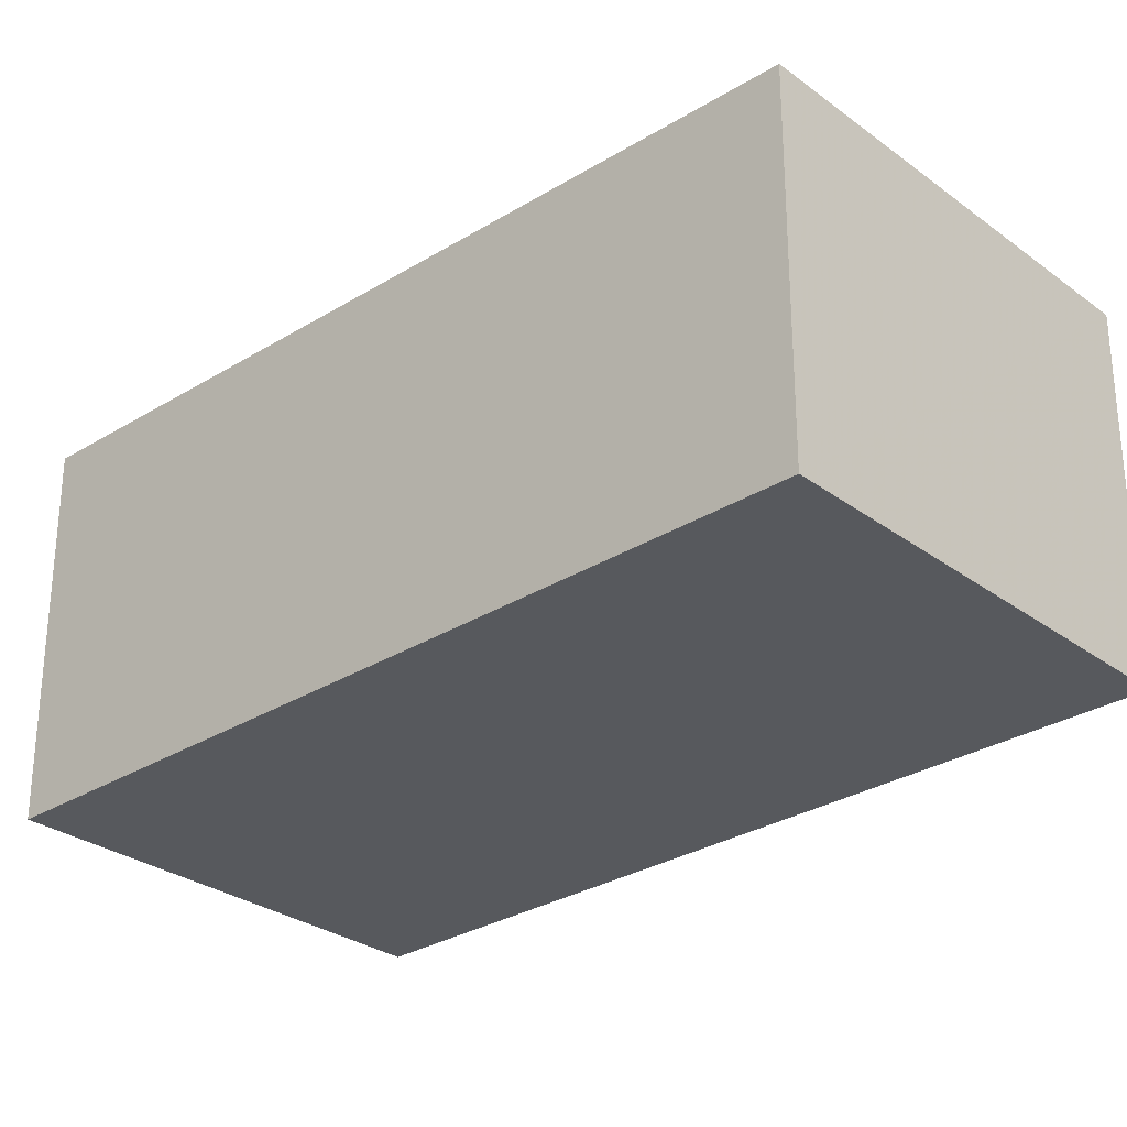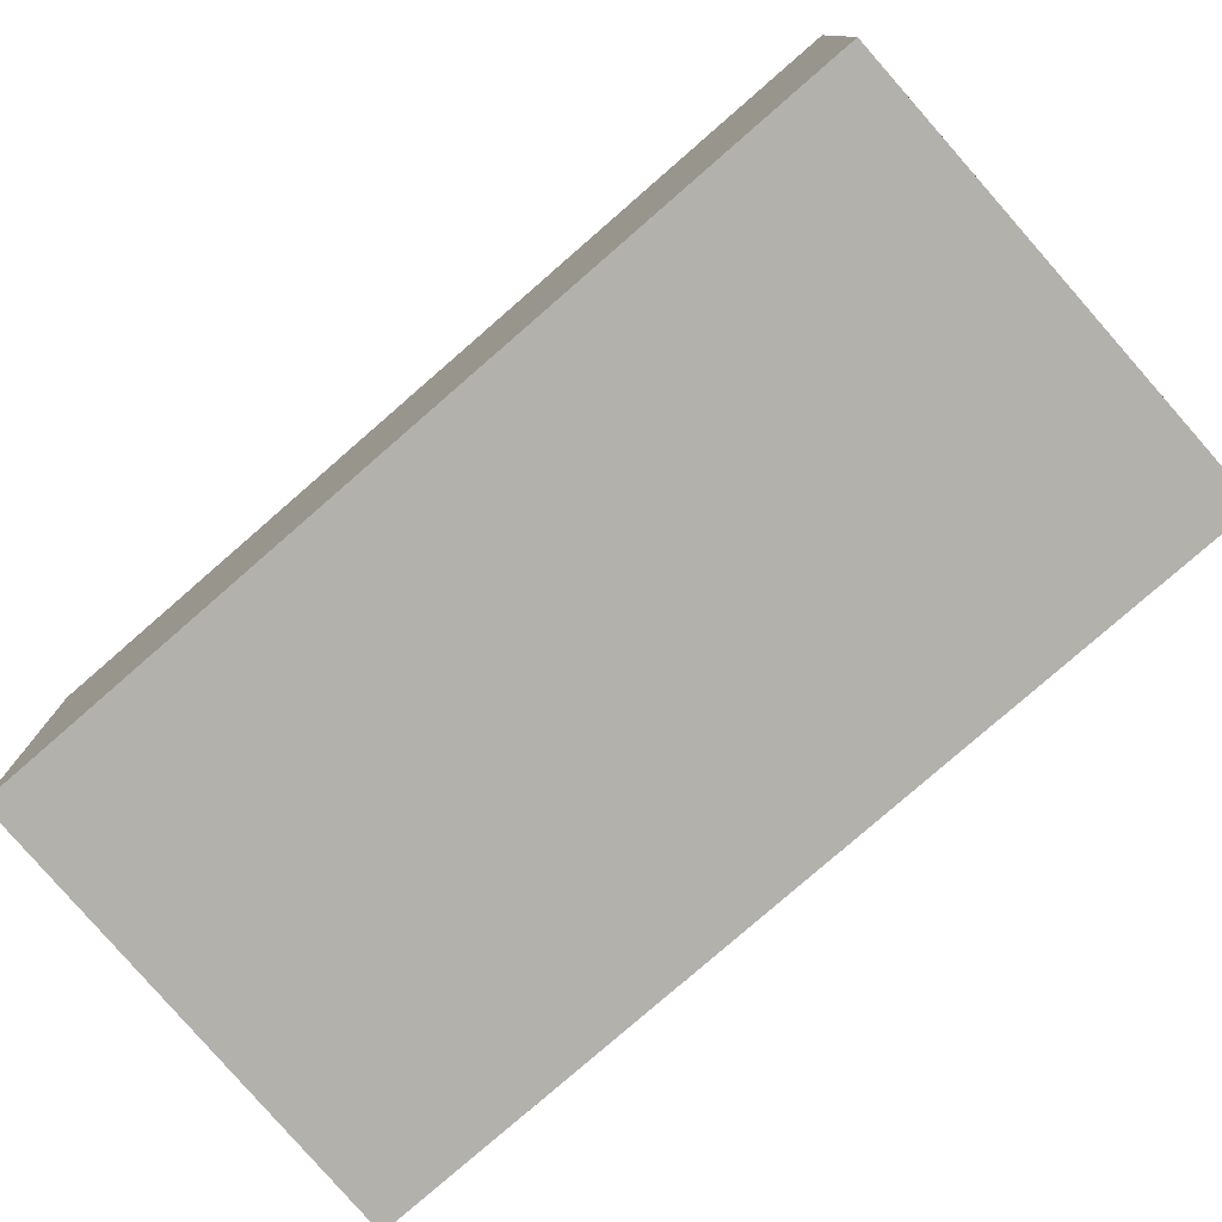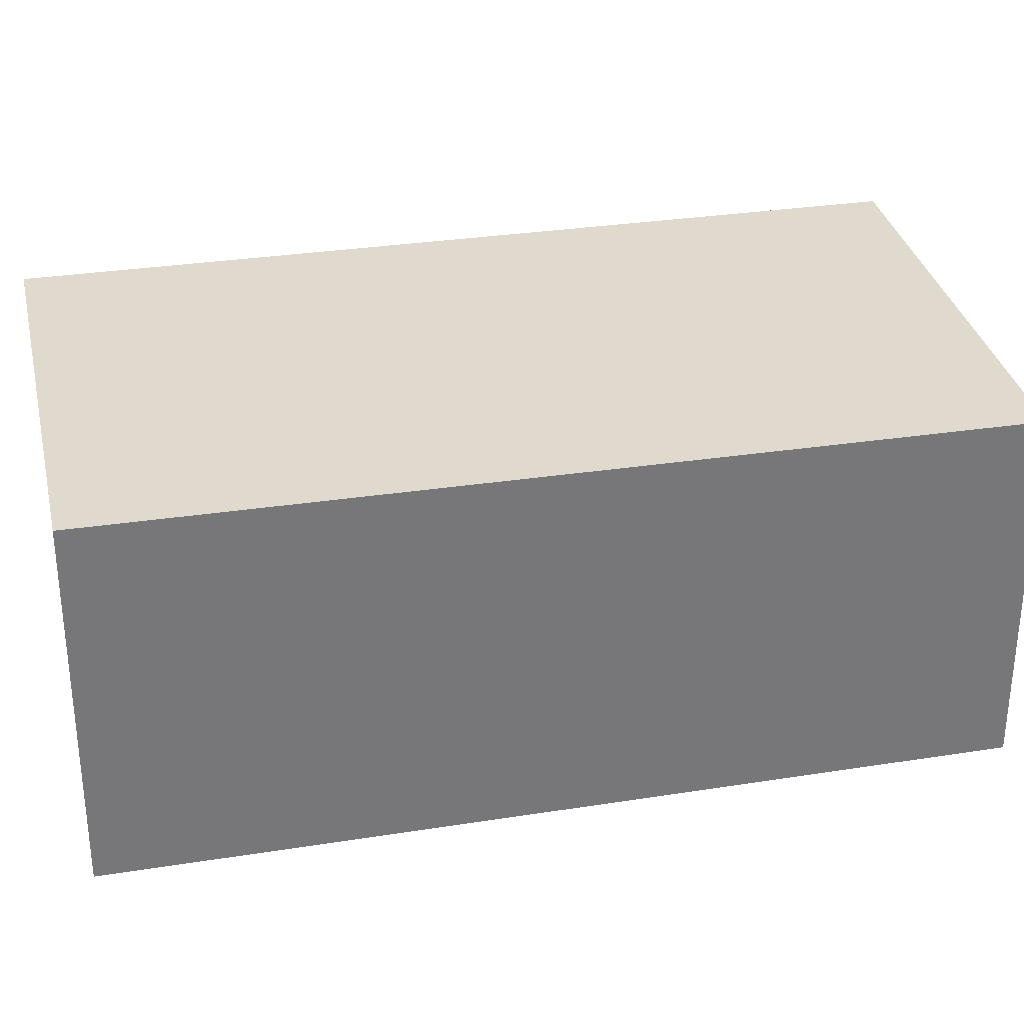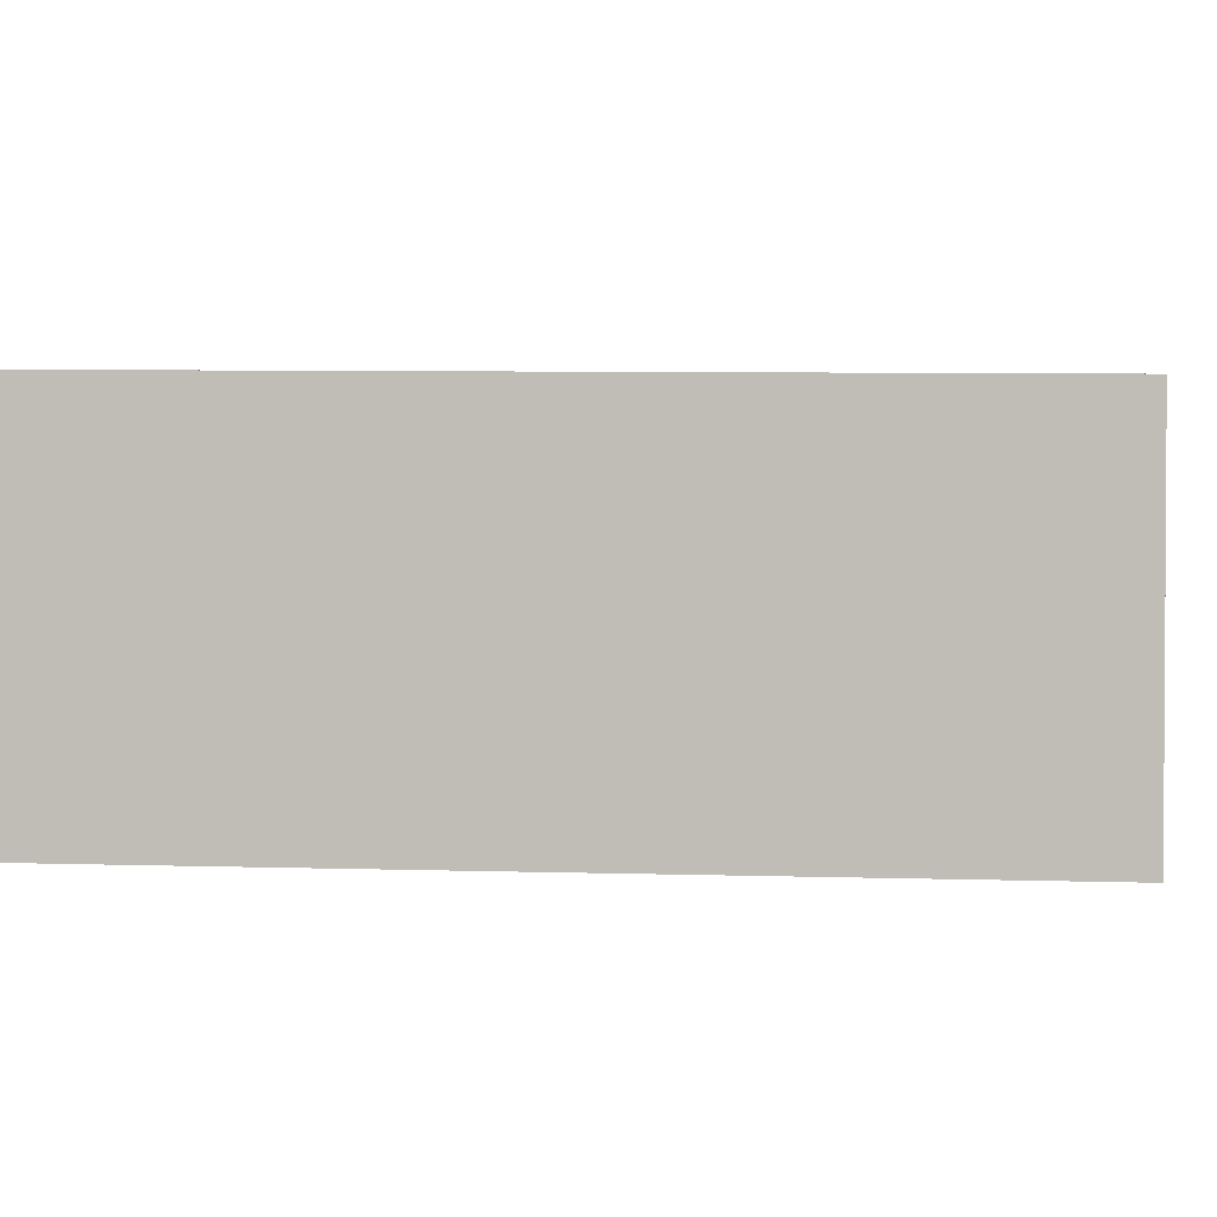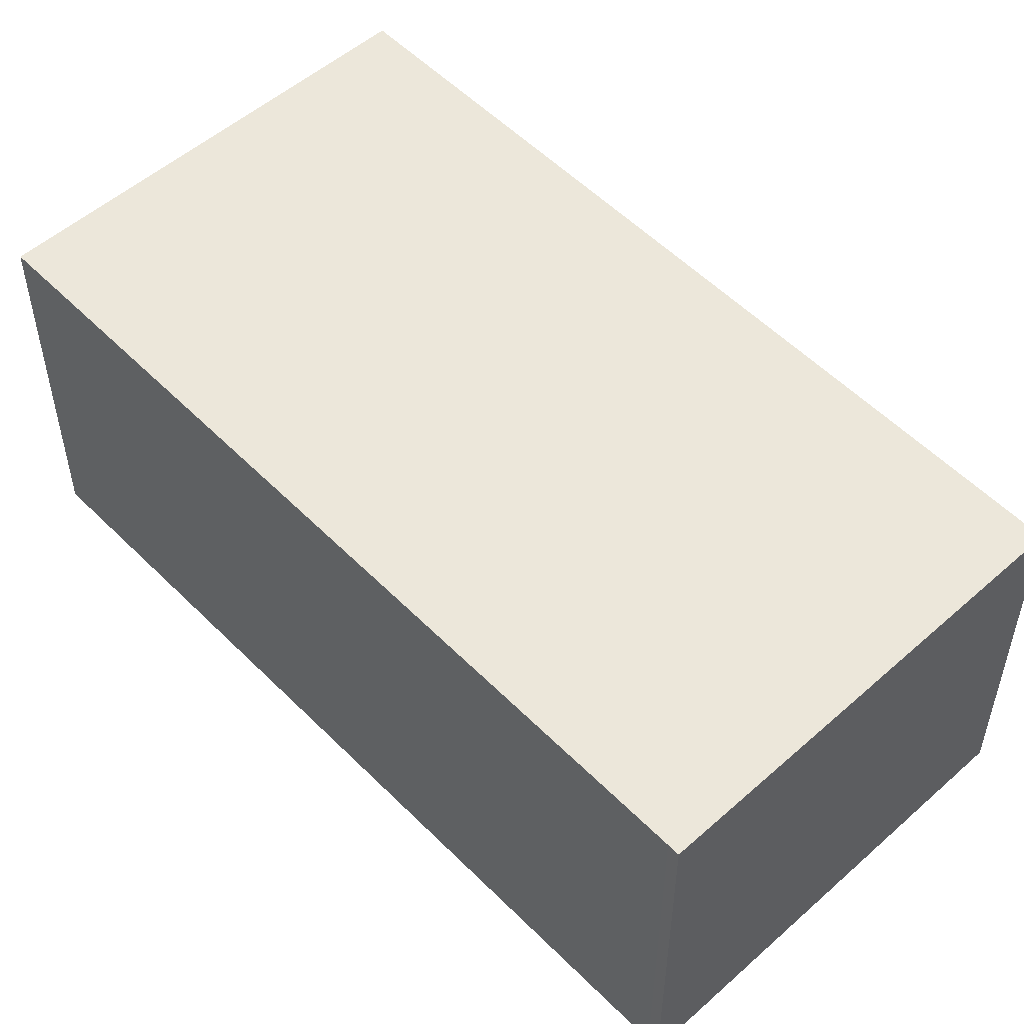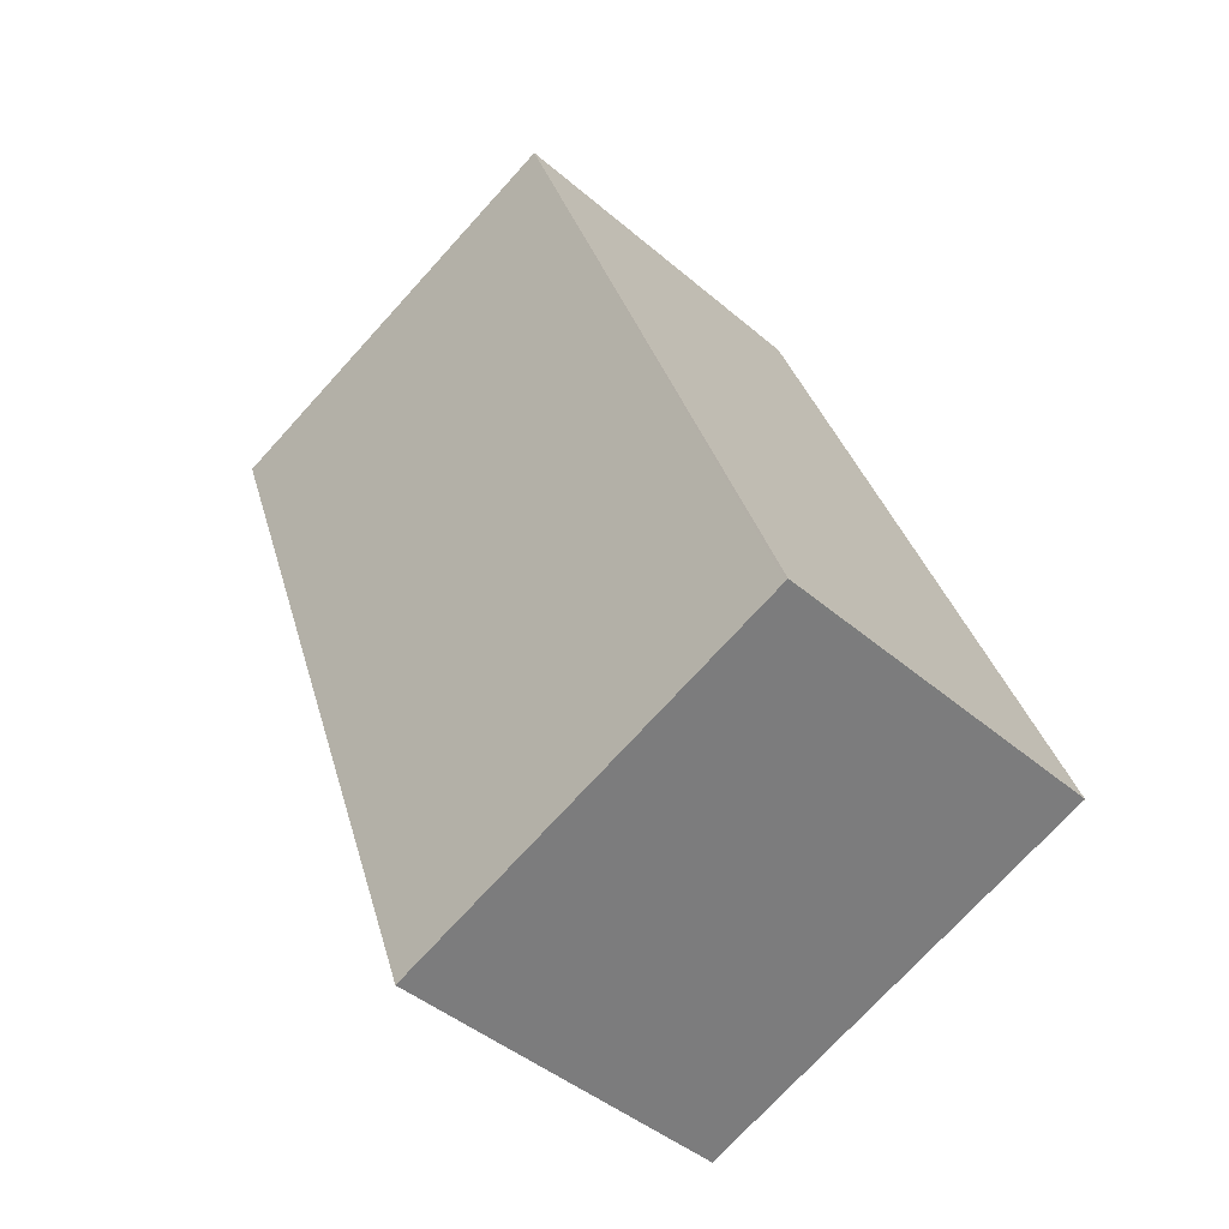
<metadata>
{"format":"obj","ext":"obj","renderer":"f3d","projection":"perspective","resolution":1024,"background":"white","views":[{"elev":-29.3,"azim":-27.5,"up":"+Z"},{"elev":-79.0,"azim":150.8,"up":"+Z"},{"elev":33.1,"azim":-82.7,"up":"+Z"},{"elev":2.2,"azim":-62.5,"up":"+Z"},{"elev":53.6,"azim":-23.6,"up":"+Z"},{"elev":-44.0,"azim":44.9,"up":"+Y"}]}
</metadata>
<code>
v -1463 -1335 2.467
v -1460 -1334 2.454
v -1458 -1340 2.401
v -1461 -1341 2.414
v -1460 -1334 2.453
v -1462 -1335 2.466
v -1460 -1334 2.453
v -1458 -1340 2.401
v -1460 -1334 2.454
v -1458 -1340 2.402
v -1458 -1340 2.402
v -1461 -1341 2.415
v -1460 -1334 2.454
v -1463 -1335 2.467
v -1463 -1335 0
v -1460 -1334 0
v -1460 -1334 2.453
v -1460 -1334 2.454
v -1460 -1334 0
v -1460 -1334 0
v -1458 -1340 2.401
v -1458 -1340 2.401
v -1458 -1340 0
v -1458 -1340 0
v -1461 -1341 2.415
v -1461 -1341 2.414
v -1461 -1341 4.441e-16
v -1461 -1341 0
v -1458 -1340 2.402
v -1460 -1334 2.453
v -1460 -1334 0
v -1458 -1340 0
v -1463 -1335 2.467
v -1462 -1335 2.466
v -1462 -1335 0
v -1463 -1335 0
v -1461 -1341 2.414
v -1458 -1340 2.401
v -1458 -1340 0
v -1461 -1341 4.441e-16
v -1460 -1334 2.454
v -1460 -1334 2.454
v -1460 -1334 0
v -1460 -1334 0
v -1458 -1340 2.401
v -1458 -1340 2.402
v -1458 -1340 0
v -1458 -1340 0
v -1462 -1335 2.466
v -1461 -1341 2.415
v -1461 -1341 0
v -1462 -1335 0
v -1463 -1335 0
v -1460 -1334 0
v -1458 -1340 0
v -1461 -1341 0
f 7 6 1 9
f 12 6 7 11
f 11 7 5 10
f 9 2 5 7
f 10 3 8 11
f 11 8 4 12
f 14 15 16 13
f 18 19 20 17
f 22 23 24 21
f 26 27 28 25
f 30 31 32 29
f 34 35 36 33
f 38 39 40 37
f 42 43 44 41
f 46 47 48 45
f 50 51 52 49
f 54 55 56 53

</code>
